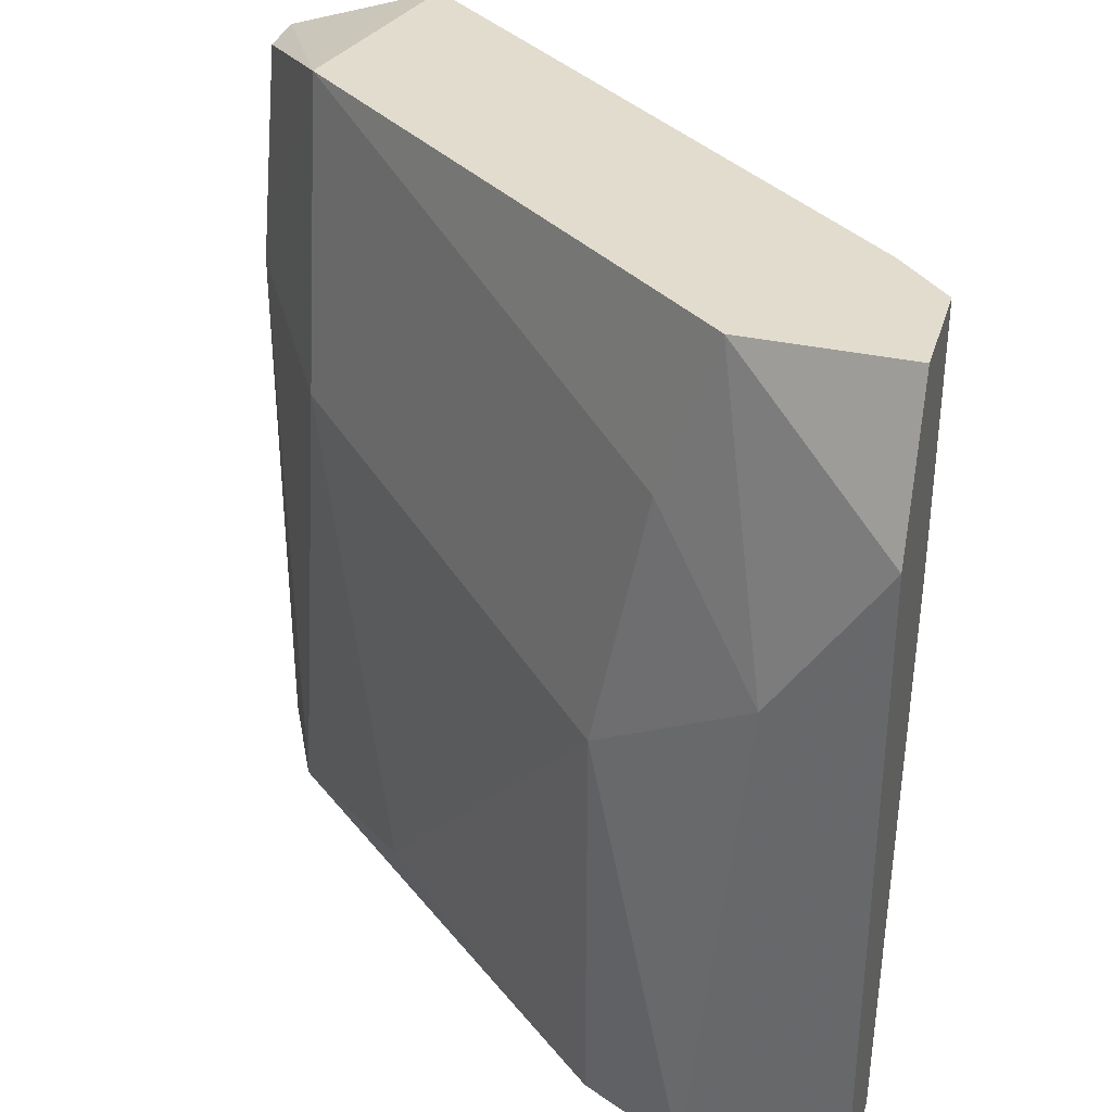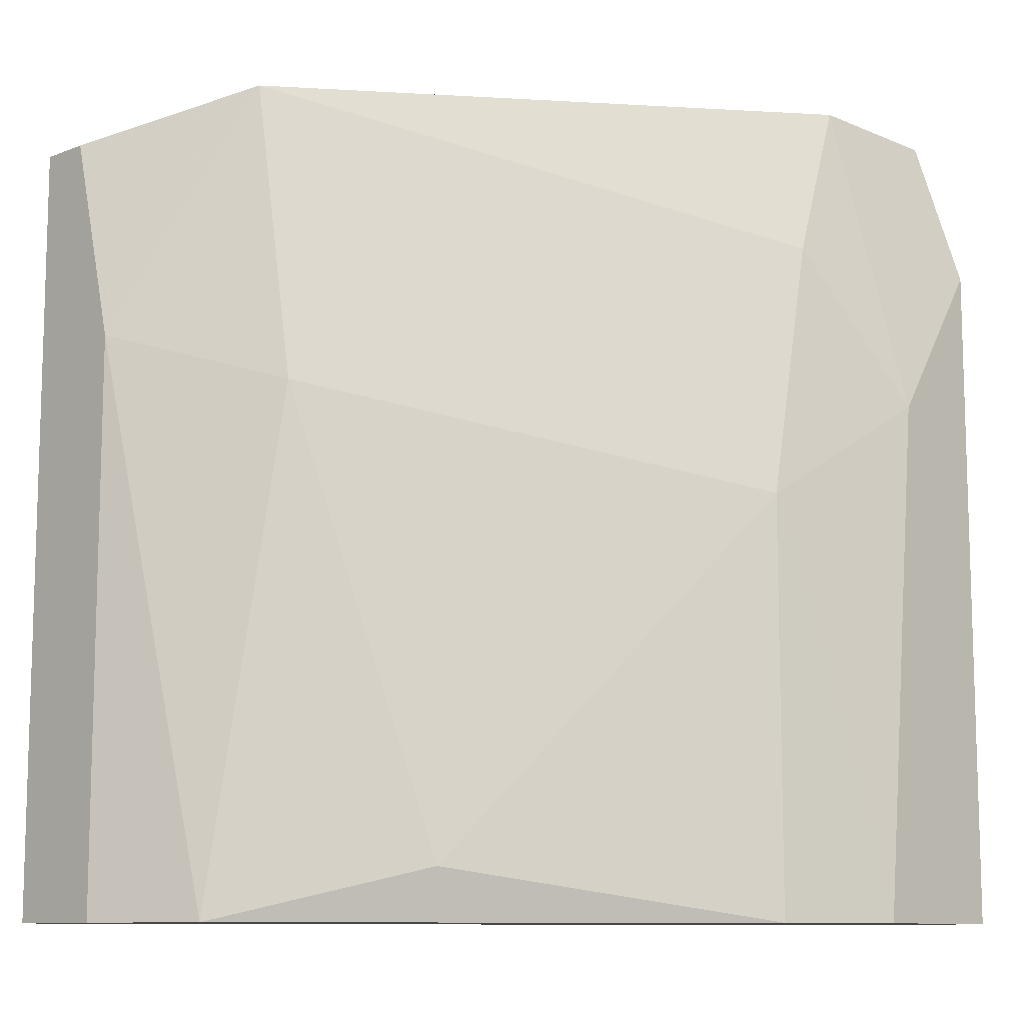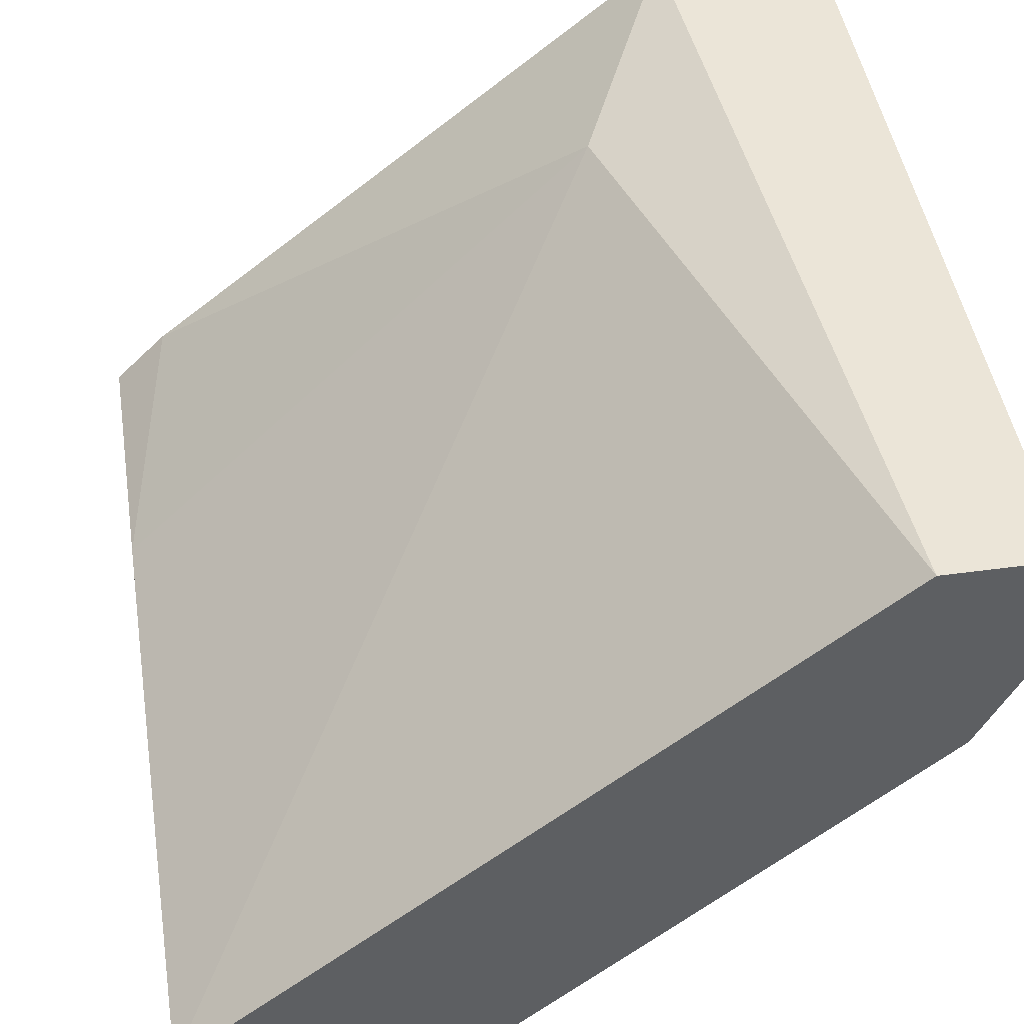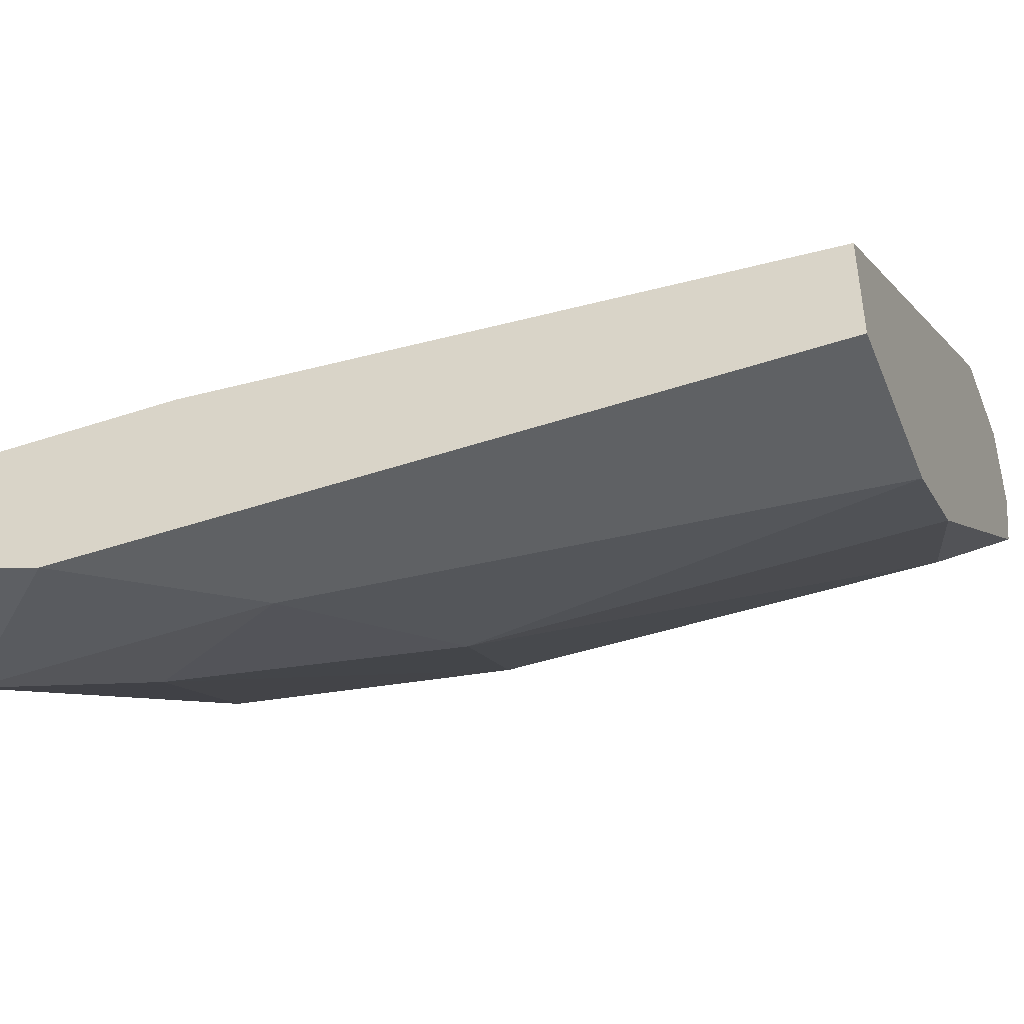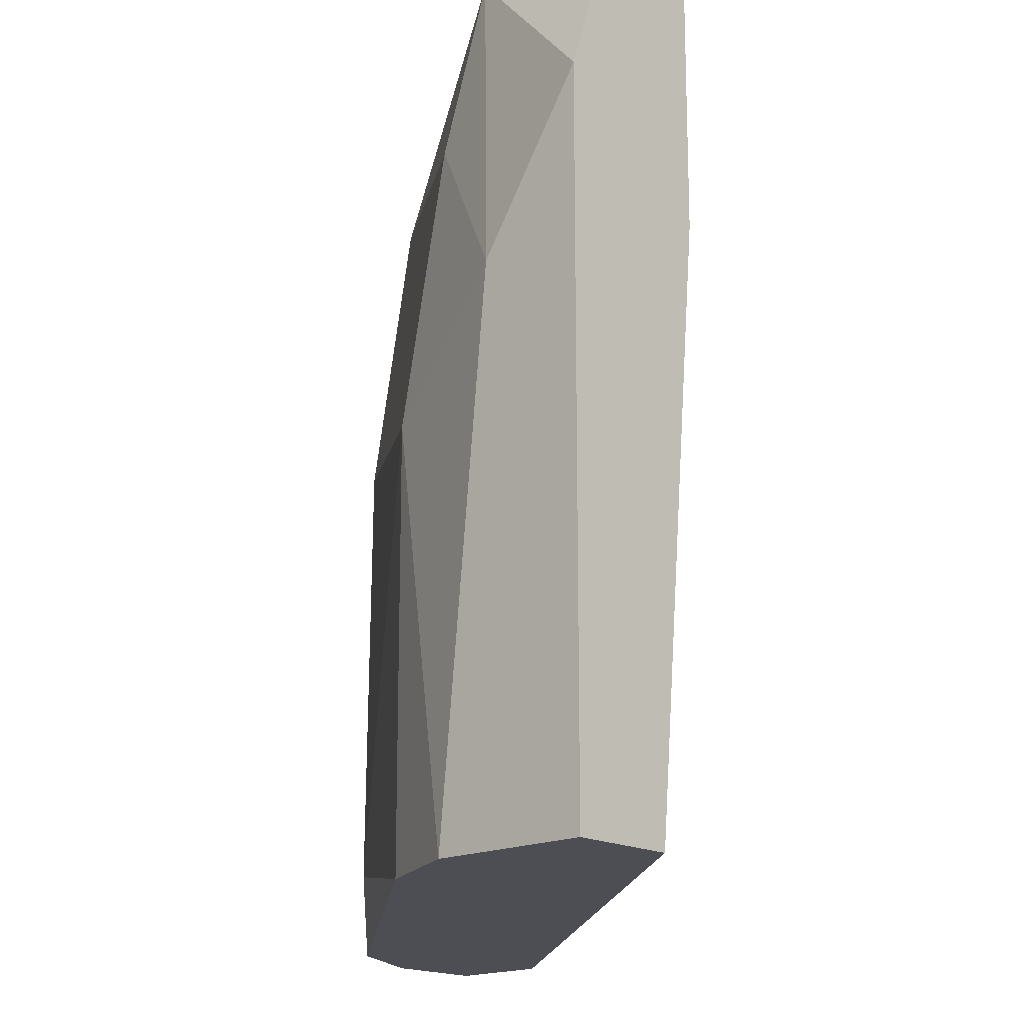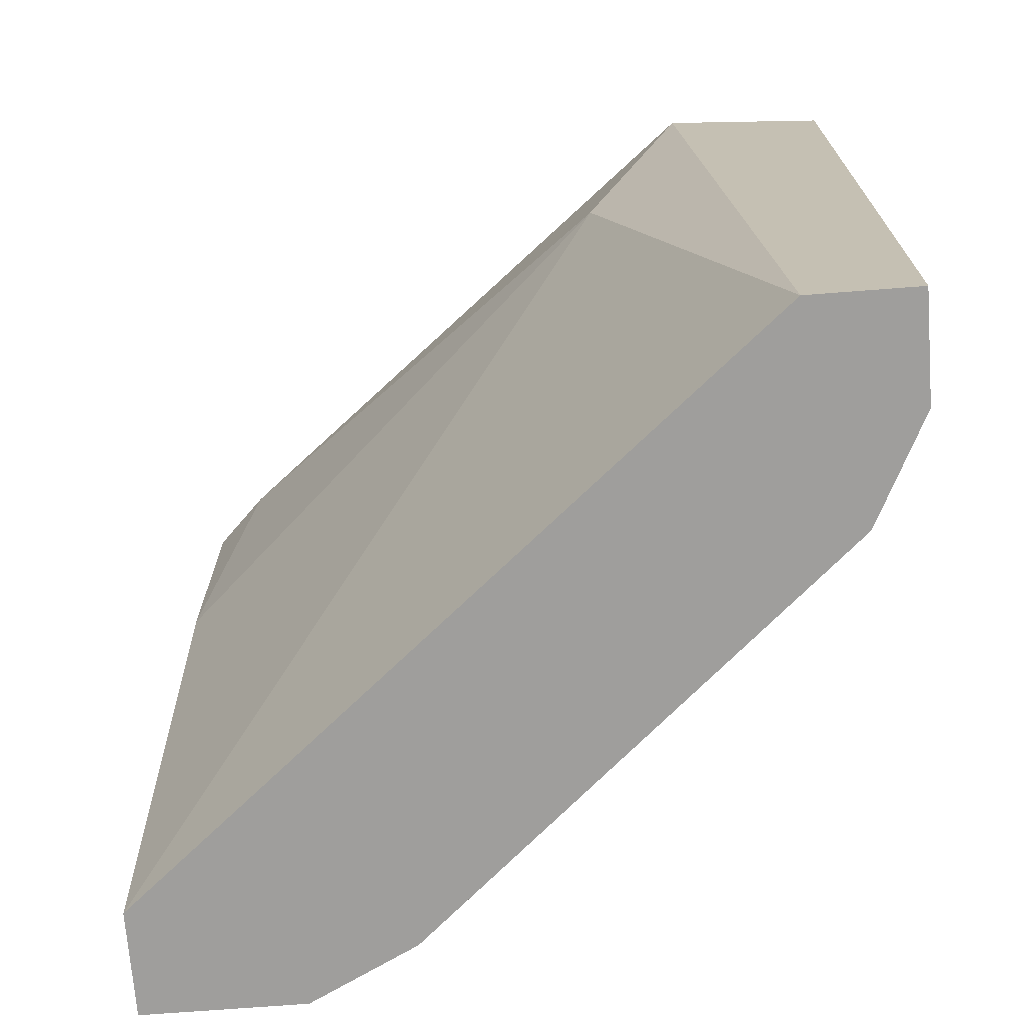
<metadata>
{"format":"obj","ext":"obj","renderer":"f3d","projection":"perspective","resolution":1024,"background":"white","views":[{"elev":34.6,"azim":16.2,"up":"+Z"},{"elev":-10.3,"azim":-46.3,"up":"+Z"},{"elev":45.8,"azim":171.1,"up":"+Y"},{"elev":-45.4,"azim":111.1,"up":"+Y"},{"elev":-17.4,"azim":43.0,"up":"+Z"},{"elev":-70.9,"azim":-175.6,"up":"+Z"}]}
</metadata>
<code>
v -0.03375 -0.01383 -0.03334
v -0.02673 -0.03138 -0.0544
v -0.02673 -0.03138 -0.04036
v -0.01796 -0.03138 -0.02632
v -0.01796 -0.03313 -0.03159
v -0.01796 -0.03313 -0.0544
v -0.01796 -0.02962 -0.0544
v -0.01796 -0.02787 -0.02632
v -0.01796 -0.02787 -0.0351
v -0.01971 -0.02611 -0.02632
v -0.0355 -0.02436 -0.05264
v -0.03726 -0.01208 -0.02632
v -0.02147 -0.03313 -0.03685
v -0.03901 -0.01208 -0.0544
v -0.03901 -0.02085 -0.03685
v -0.03901 -0.0191 -0.02632
v -0.02322 -0.03138 -0.02632
v -0.02322 -0.03313 -0.0544
v -0.02498 -0.03138 -0.03159
v -0.04077 -0.0191 -0.0544
v -0.04253 -0.01208 -0.02808
v -0.04253 -0.01208 -0.0544
v -0.04253 -0.01383 -0.02808
v -0.04253 -0.01559 -0.0351
v -0.04253 -0.01559 -0.0544
f 3 13 19
f 8 10 17
f 17 10 12
f 14 7 18
f 14 18 25
f 17 12 16
f 7 8 5
f 7 14 1
f 12 10 1
f 14 12 1
f 11 3 15
f 12 14 22
f 14 25 22
f 25 23 22
f 18 7 6
f 7 5 6
f 5 18 6
f 25 18 20
f 11 15 20
f 23 16 21
f 16 12 21
f 12 22 21
f 22 23 21
f 10 8 9
f 8 7 9
f 1 10 9
f 7 1 9
f 23 25 24
f 16 23 24
f 15 16 24
f 25 20 24
f 20 15 24
f 3 11 2
f 18 3 2
f 11 20 2
f 20 18 2
f 5 17 13
f 18 5 13
f 3 18 13
f 8 17 4
f 5 8 4
f 17 5 4
f 17 16 19
f 16 15 19
f 15 3 19
f 13 17 19

</code>
